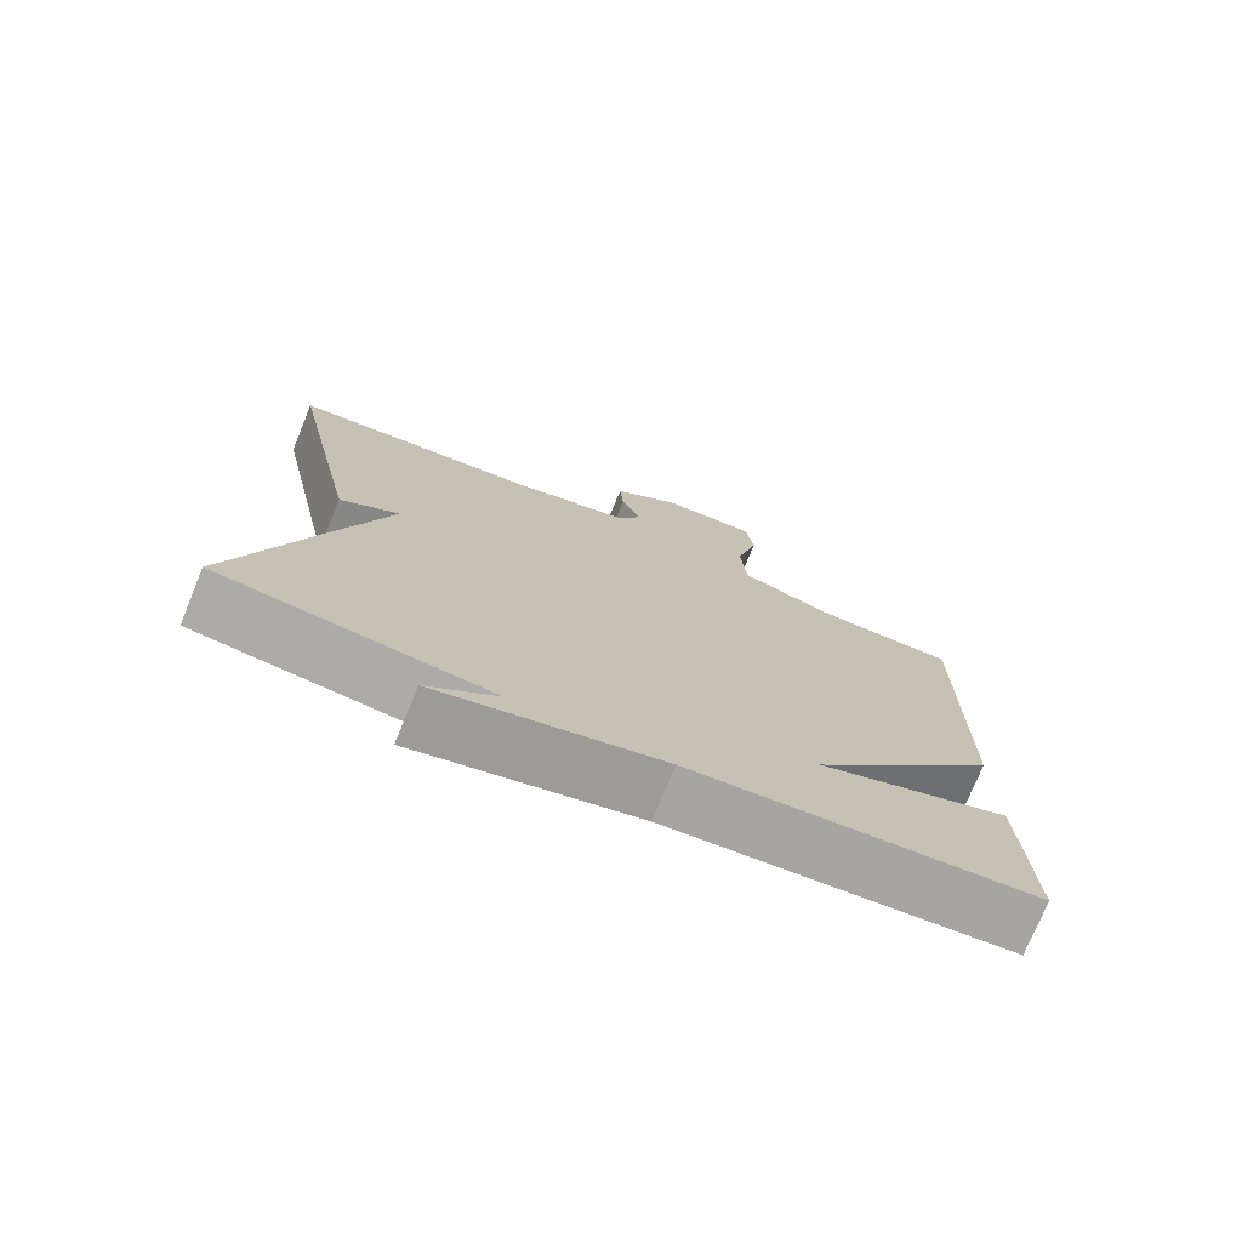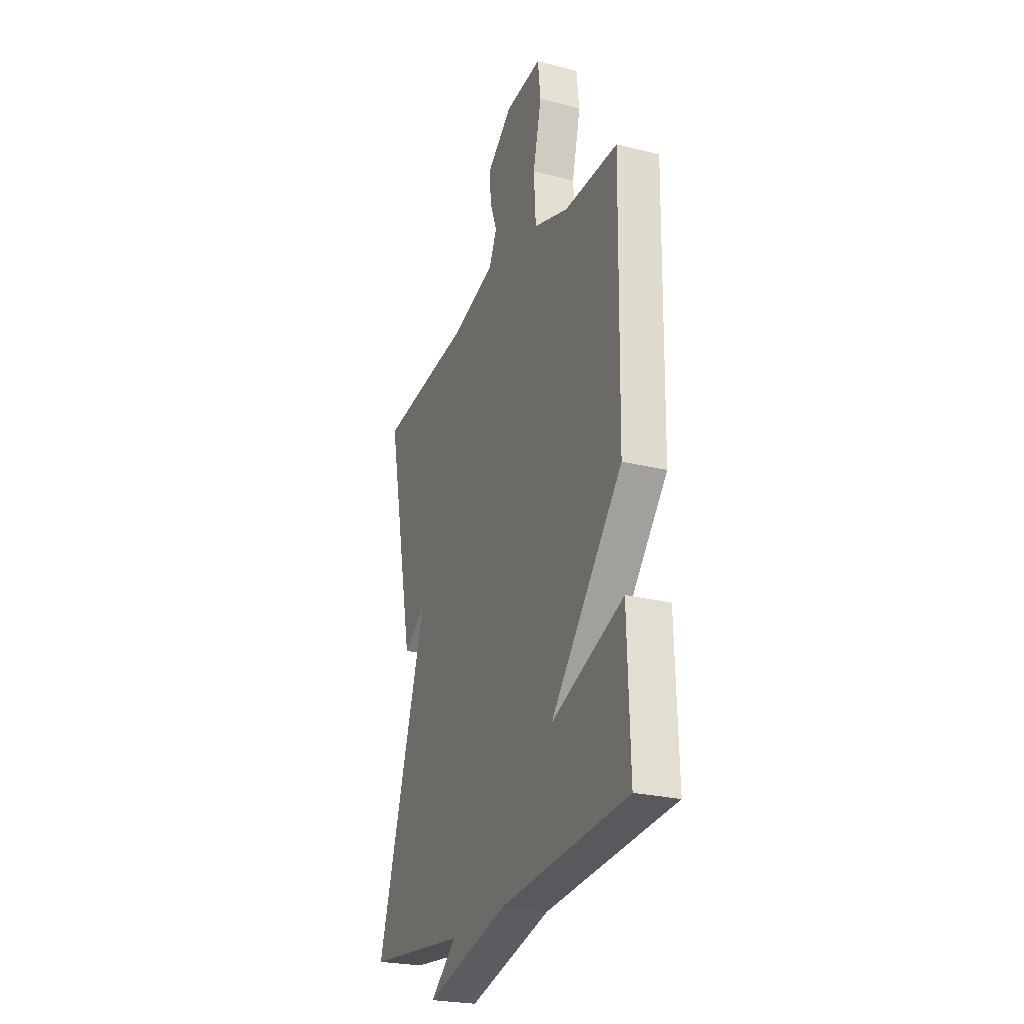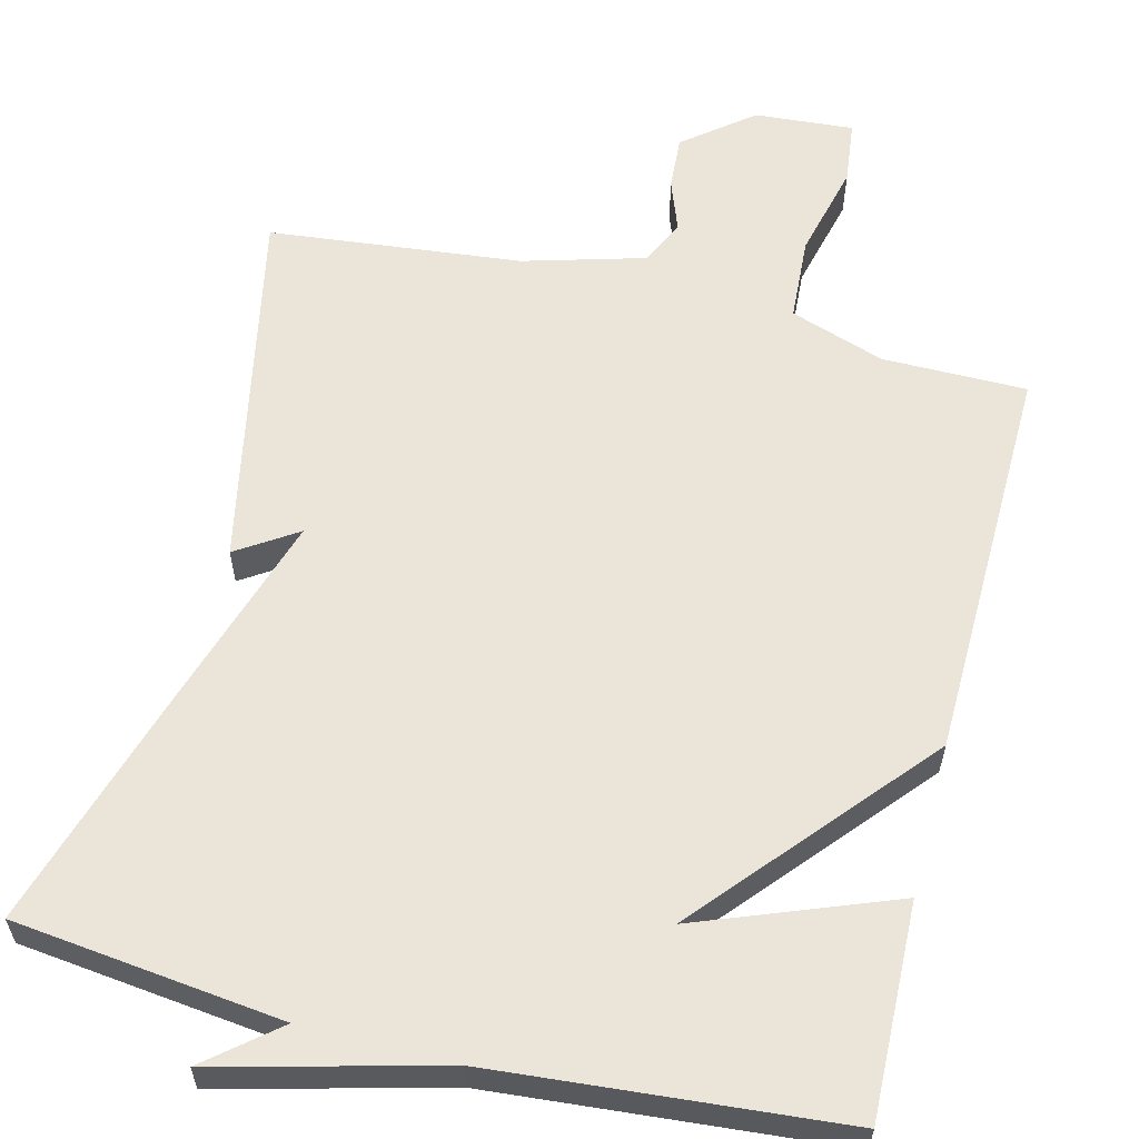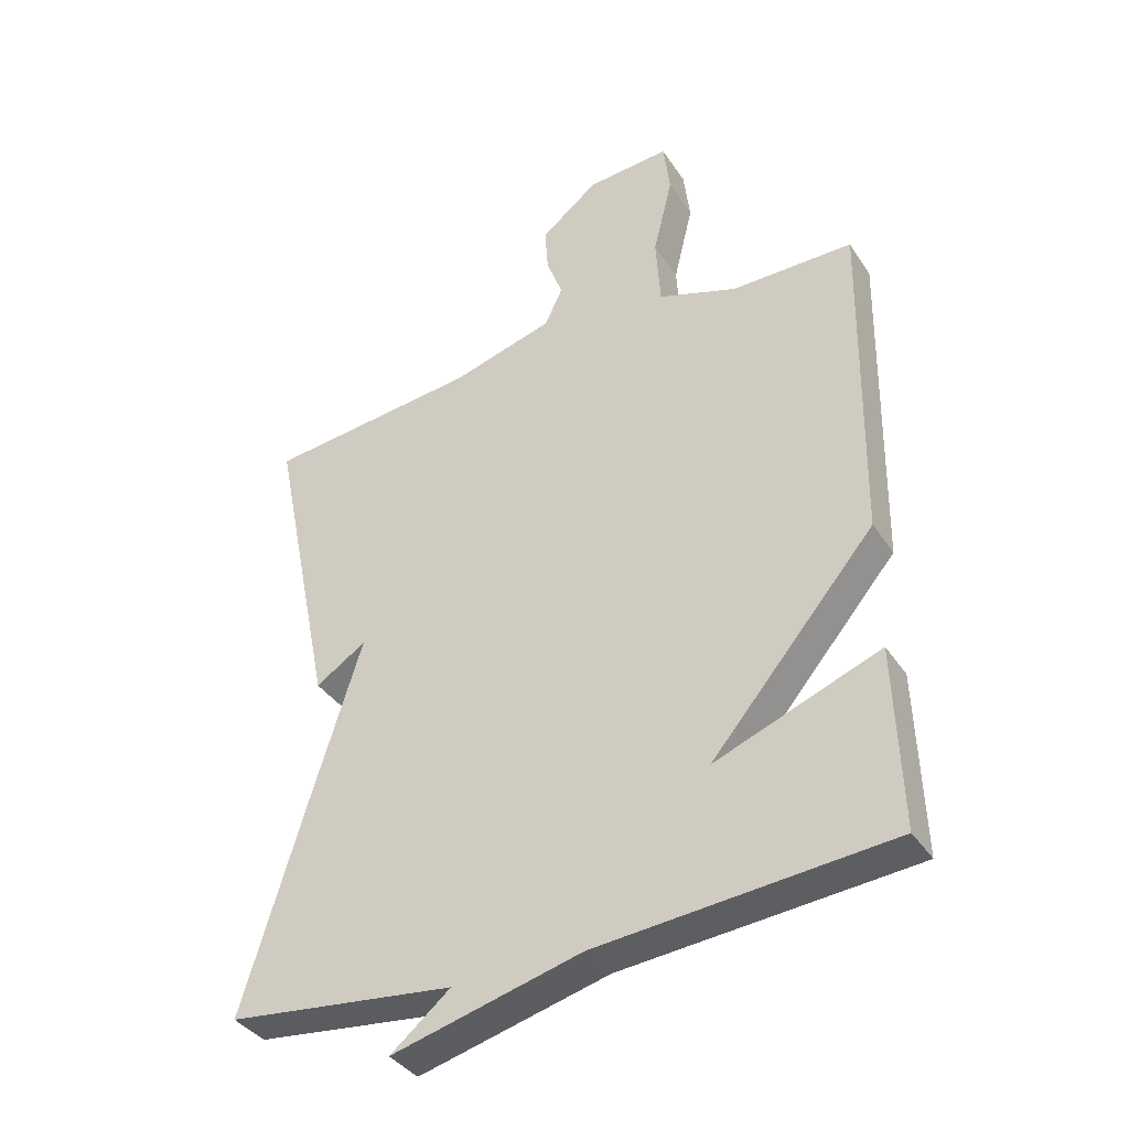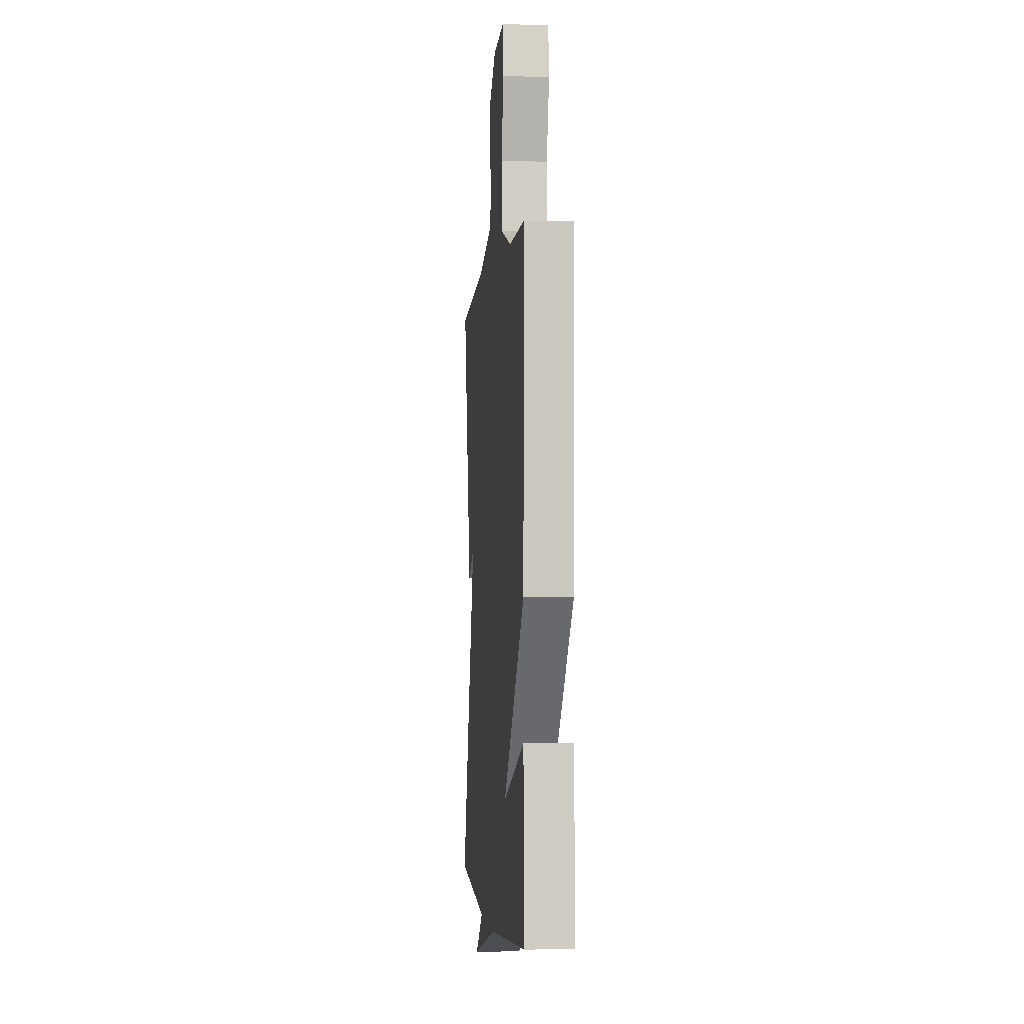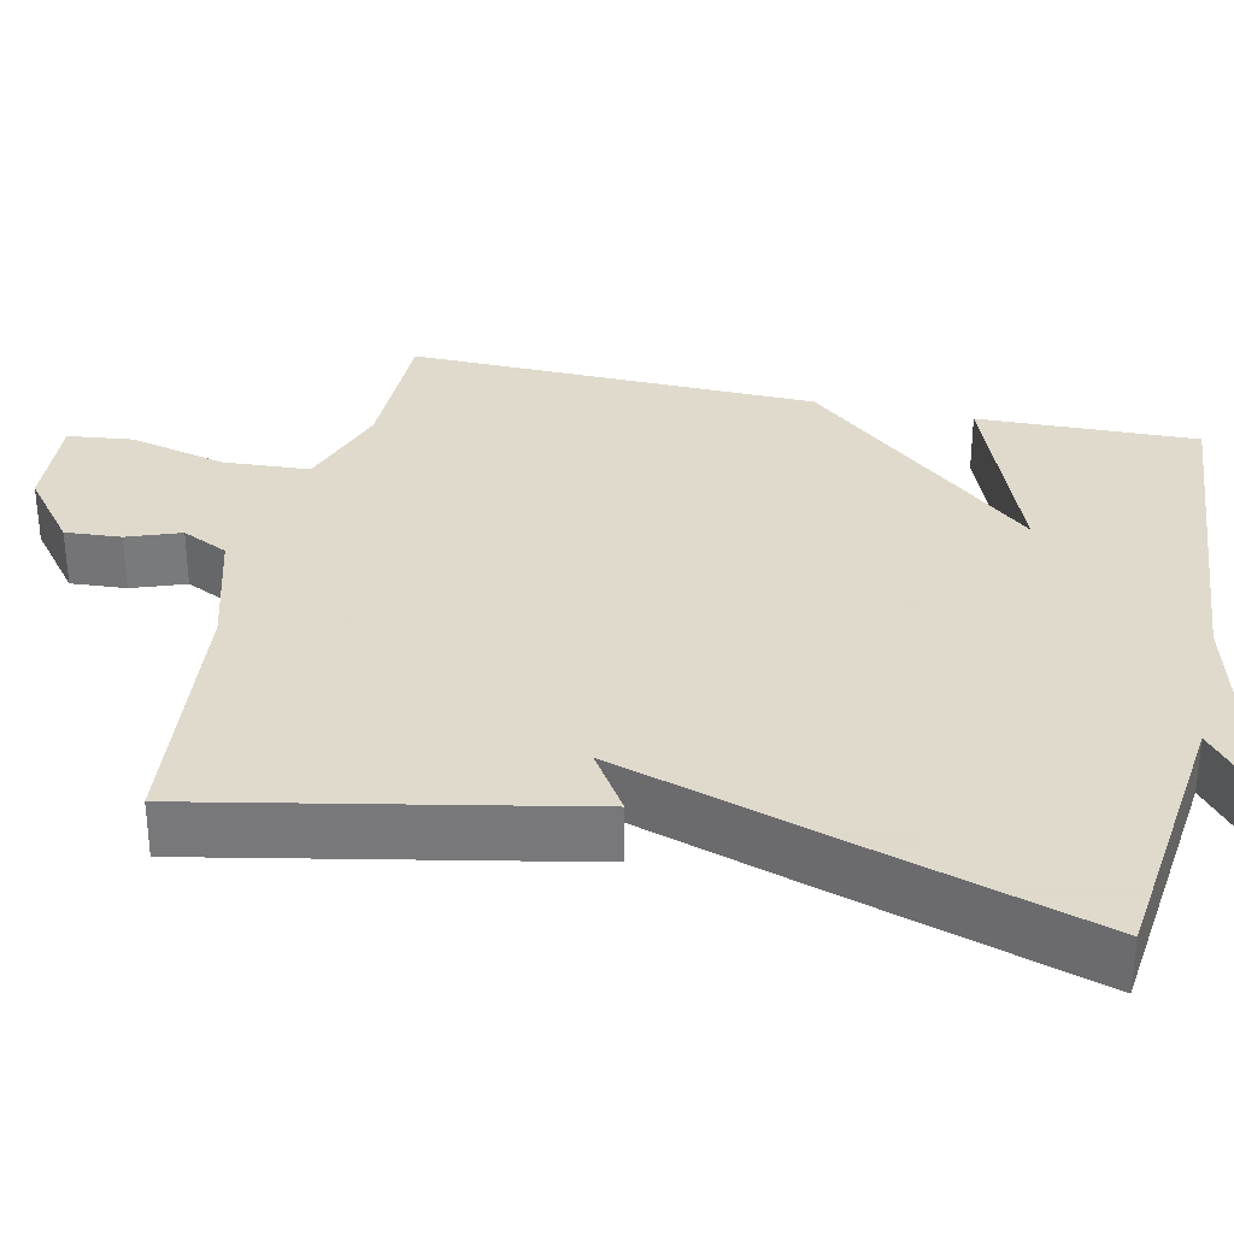
<metadata>
{"format":"obj","ext":"obj","renderer":"f3d","projection":"perspective","resolution":1024,"background":"white","views":[{"elev":-75.3,"azim":157.6,"up":"+Z"},{"elev":-25.1,"azim":-112.0,"up":"+Z"},{"elev":59.5,"azim":-165.7,"up":"+Y"},{"elev":-37.6,"azim":-150.5,"up":"+Z"},{"elev":-2.9,"azim":-95.9,"up":"+Z"},{"elev":32.4,"azim":102.7,"up":"+Y"}]}
</metadata>
<code>
v -0.5 0.07 -0.5
v -0.491 0.07 -0.221
v -0.237 0.07 -0.319
v -0.491 0.07 -0.021
v -0.5 0.07 0.5
v -0.312 0.07 0.5
v -0.189 0.07 0.542
v -0.182 0.07 0.652
v -0.212 0.07 0.776
v -0.202 0.07 0.859
v -0.073 0.07 0.849
v 0.016 0.07 0.778
v 0.011 0.07 0.707
v -0.014 0.07 0.64
v 0.014 0.07 0.581
v 0.171 0.07 0.536
v 0.5 0.07 0.5
v 0.402 0.07 0.023
v 0.324 0.07 0.074
v 0.402 0.07 -0.177
v 0.5 0.07 -0.5
v 0.15 0.07 -0.54
v 0.242 0.07 -0.616
v -0.05 0.07 -0.54
v -0.5 0 -0.5
v -0.491 0 -0.221
v -0.237 0 -0.319
v -0.491 0 -0.021
v -0.5 0 0.5
v -0.312 0 0.5
v -0.189 0 0.542
v -0.182 0 0.652
v -0.212 0 0.776
v -0.202 0 0.859
v -0.073 0 0.849
v 0.016 0 0.778
v 0.011 0 0.707
v -0.014 0 0.64
v 0.014 0 0.581
v 0.171 0 0.536
v 0.5 0 0.5
v 0.402 0 0.023
v 0.324 0 0.074
v 0.402 0 -0.177
v 0.5 0 -0.5
v 0.15 0 -0.54
v 0.242 0 -0.616
v -0.05 0 -0.54
f 22 23 24
f 21 22 24
f 20 21 24
f 19 20 24
f 16 17 18 19
f 15 16 19 24
f 14 15 24
f 12 13 14
f 11 12 14
f 10 11 14
f 9 10 14
f 8 9 14
f 7 8 14 24
f 6 7 24
f 3 4 5 6
f 3 6 24
f 1 2 3 24
f 48 47 46
f 48 46 45
f 48 45 44
f 48 44 43
f 43 42 41 40
f 48 43 40 39
f 48 39 38
f 38 37 36
f 38 36 35
f 38 35 34
f 38 34 33
f 38 33 32
f 48 38 32 31
f 48 31 30
f 30 29 28 27
f 48 30 27
f 48 27 26 25
f 1 25 26 2
f 2 26 27 3
f 3 27 28 4
f 4 28 29 5
f 5 29 30 6
f 6 30 31 7
f 7 31 32 8
f 8 32 33 9
f 9 33 34 10
f 10 34 35 11
f 11 35 36 12
f 12 36 37 13
f 13 37 38 14
f 14 38 39 15
f 15 39 40 16
f 16 40 41 17
f 17 41 42 18
f 18 42 43 19
f 19 43 44 20
f 20 44 45 21
f 21 45 46 22
f 22 46 47 23
f 23 47 48 24
f 24 48 25 1

</code>
